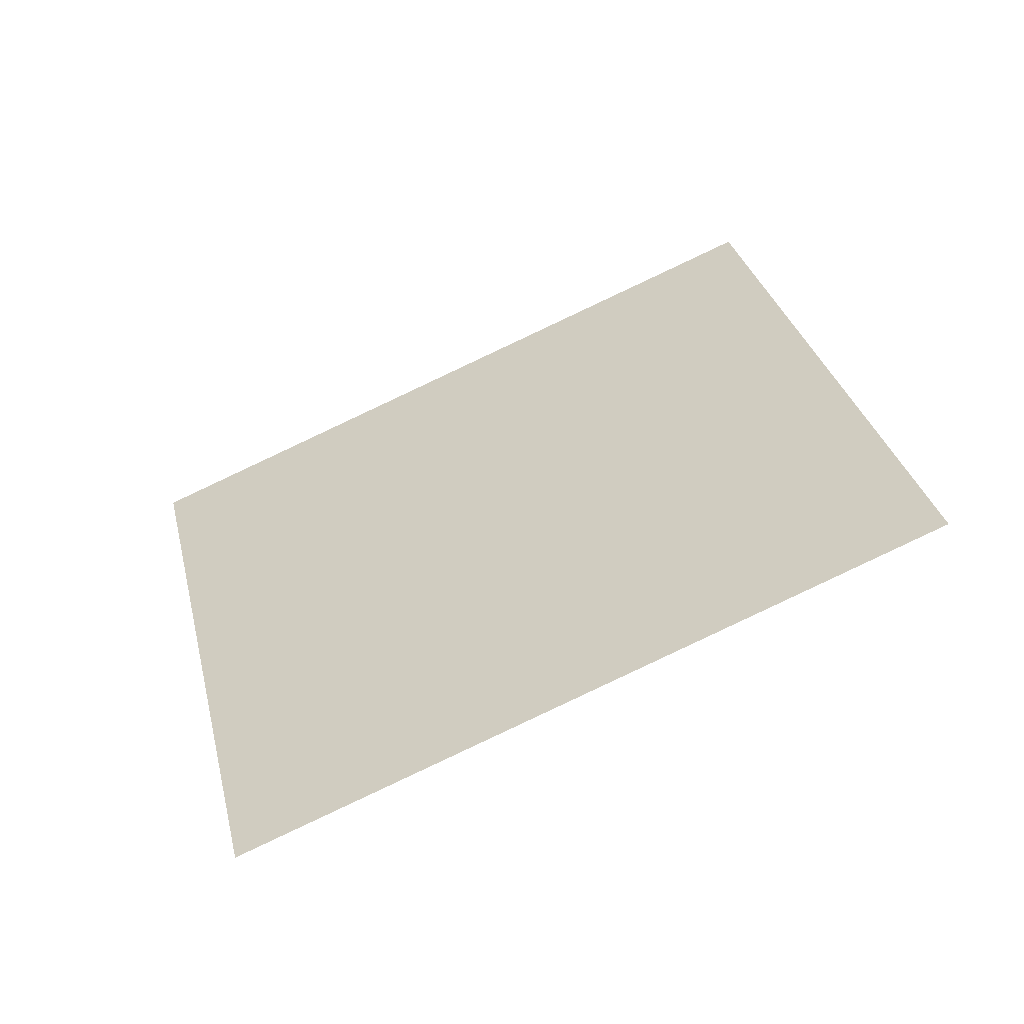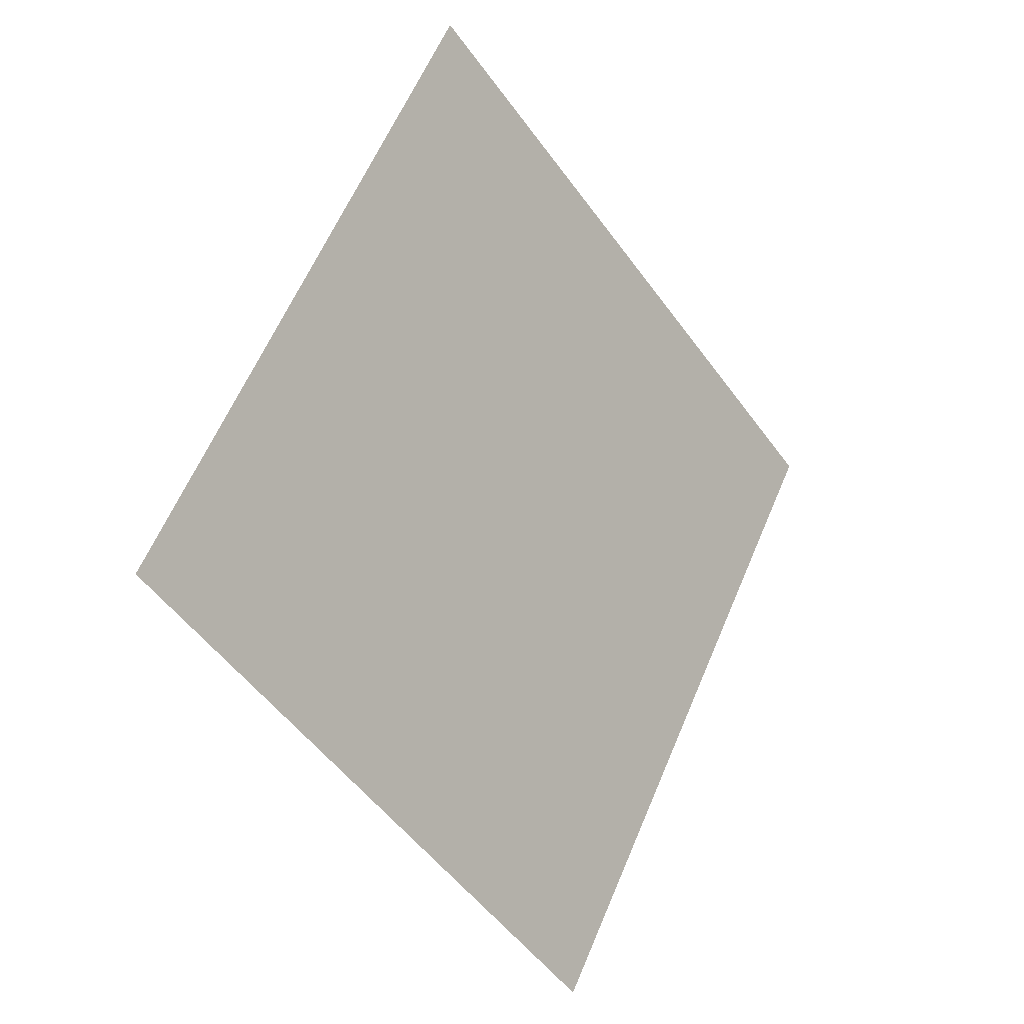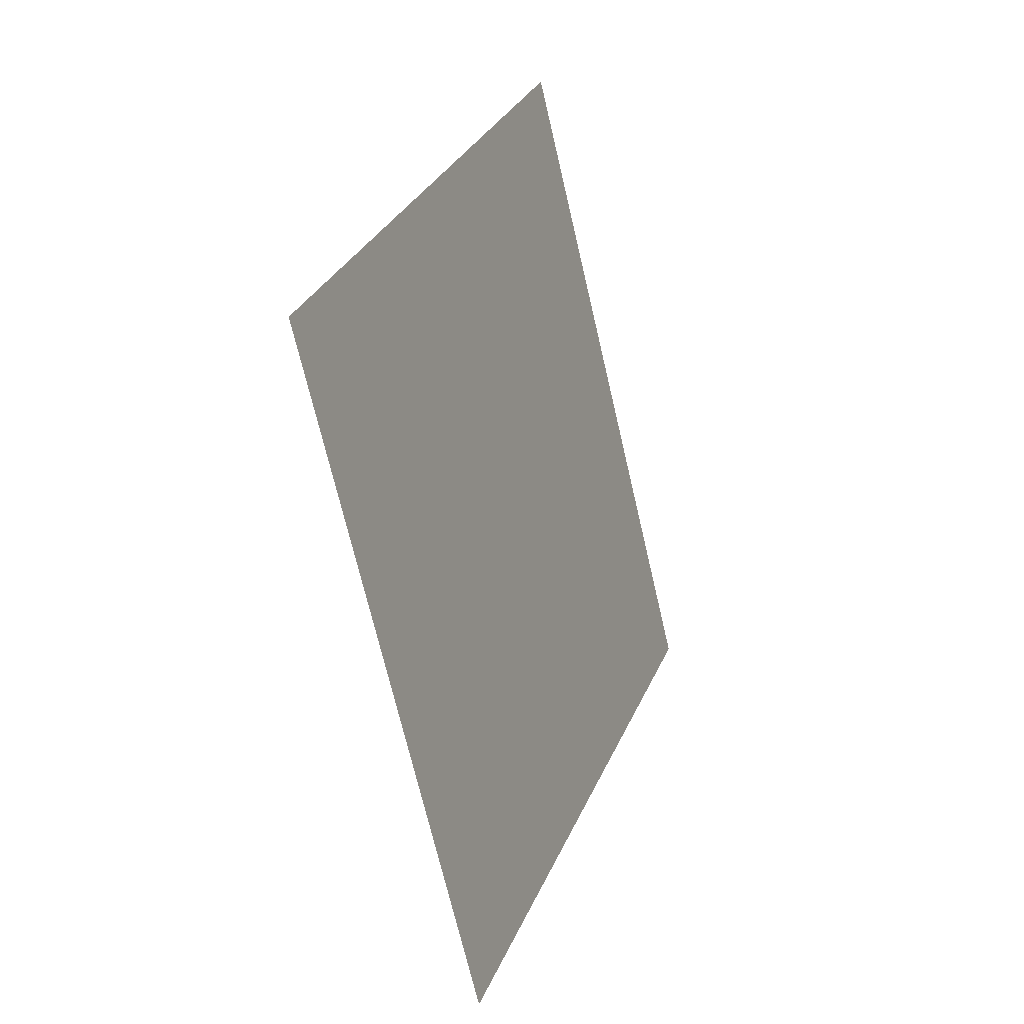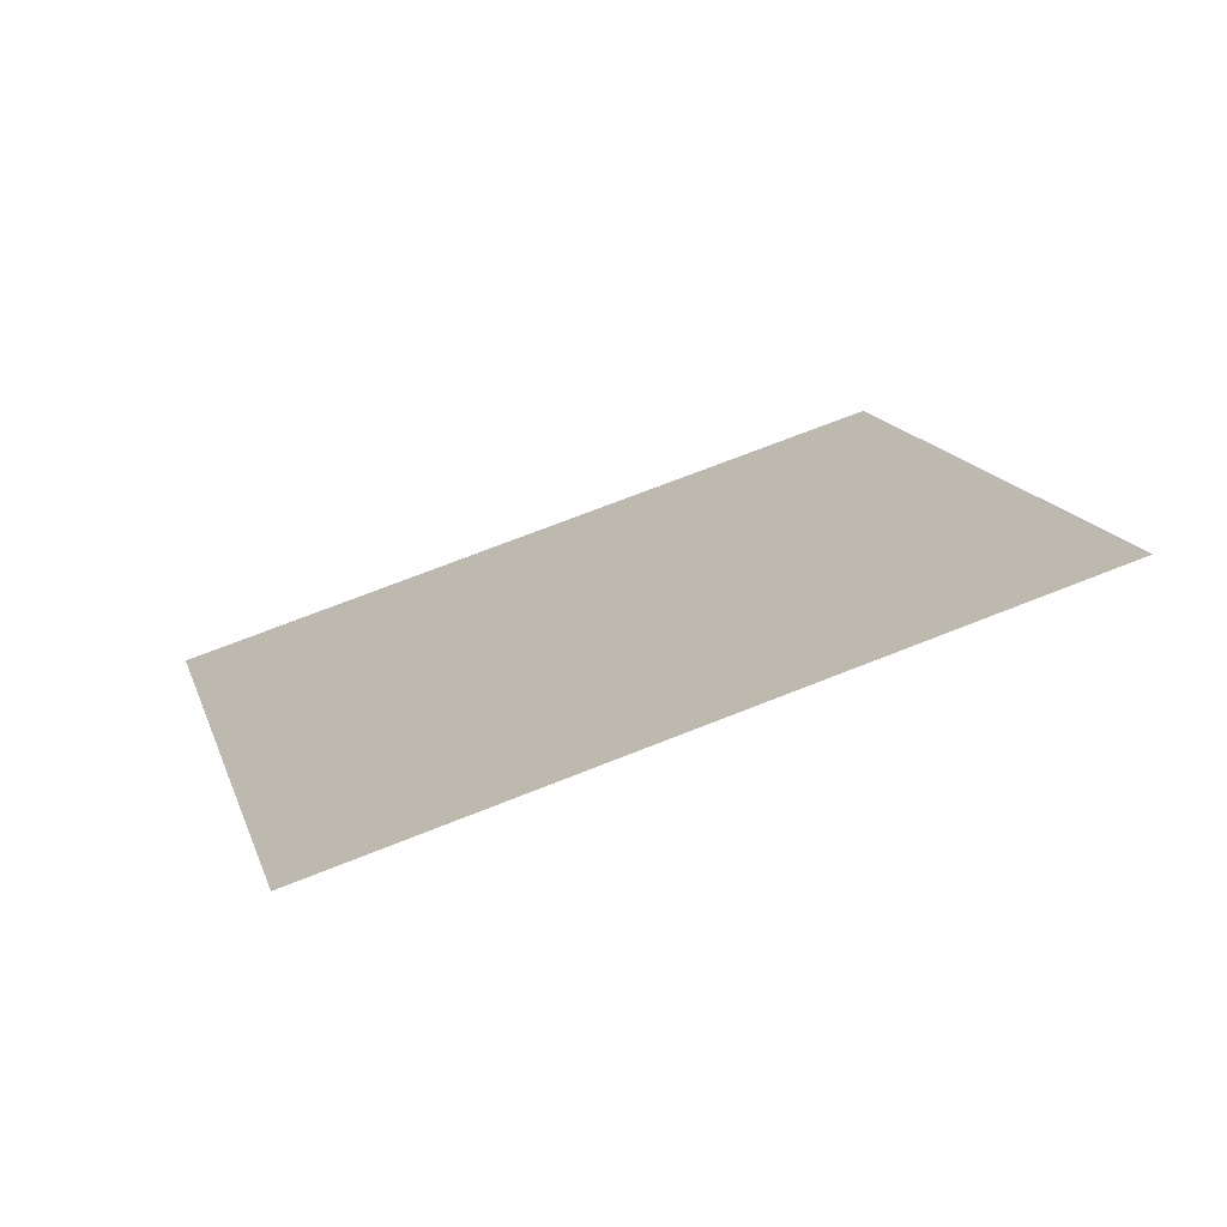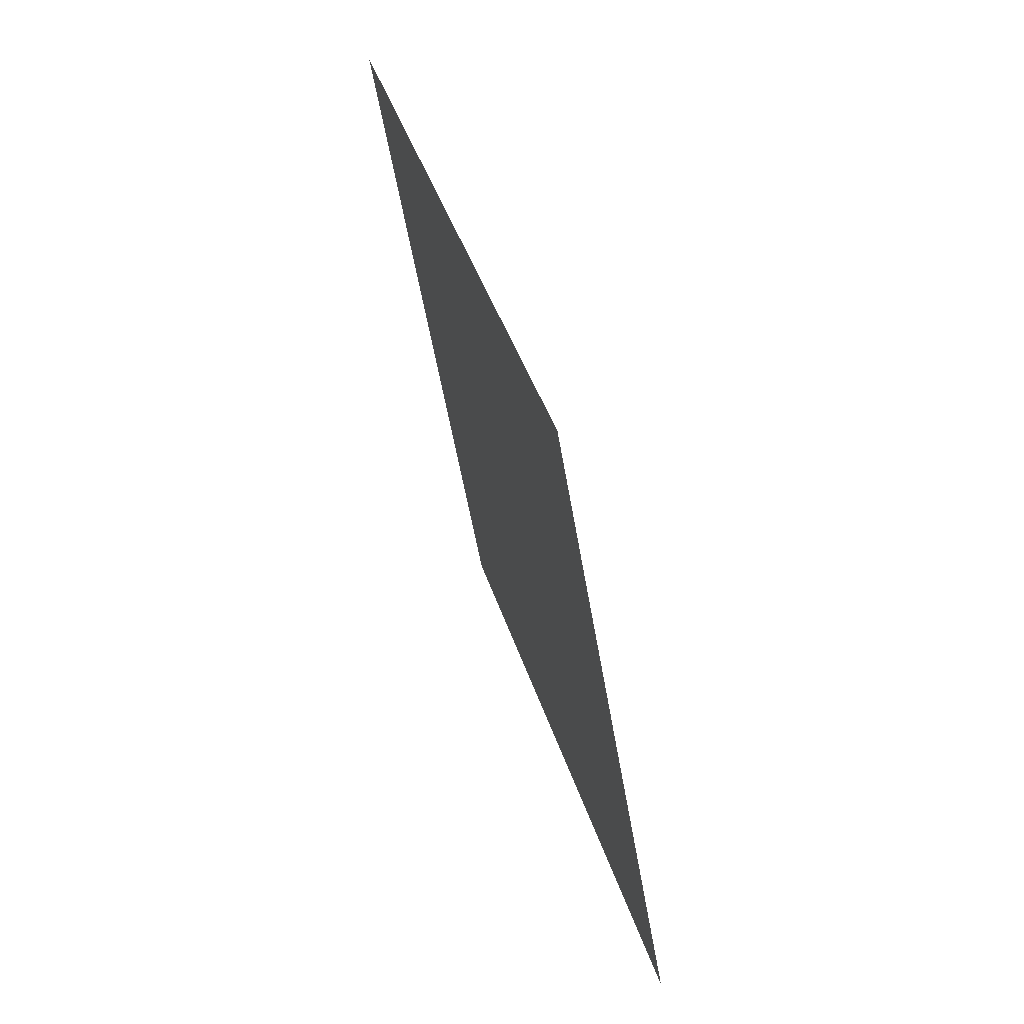
<metadata>
{"format":"obj","ext":"obj","renderer":"f3d","projection":"perspective","resolution":1024,"background":"white","views":[{"elev":-42.7,"azim":-150.4,"up":"+Z"},{"elev":-27.2,"azim":-43.2,"up":"+Z"},{"elev":-49.1,"azim":-65.1,"up":"+Z"},{"elev":-58.3,"azim":-155.2,"up":"+Z"},{"elev":18.4,"azim":85.3,"up":"+Z"}]}
</metadata>
<code>
o Plane
v -1.769 5.896 3.076
v -1.766 5.895 3.085
v -1.777 5.895 3.079
v -1.774 5.893 3.087
f 2 1 3
f 2 3 4

</code>
